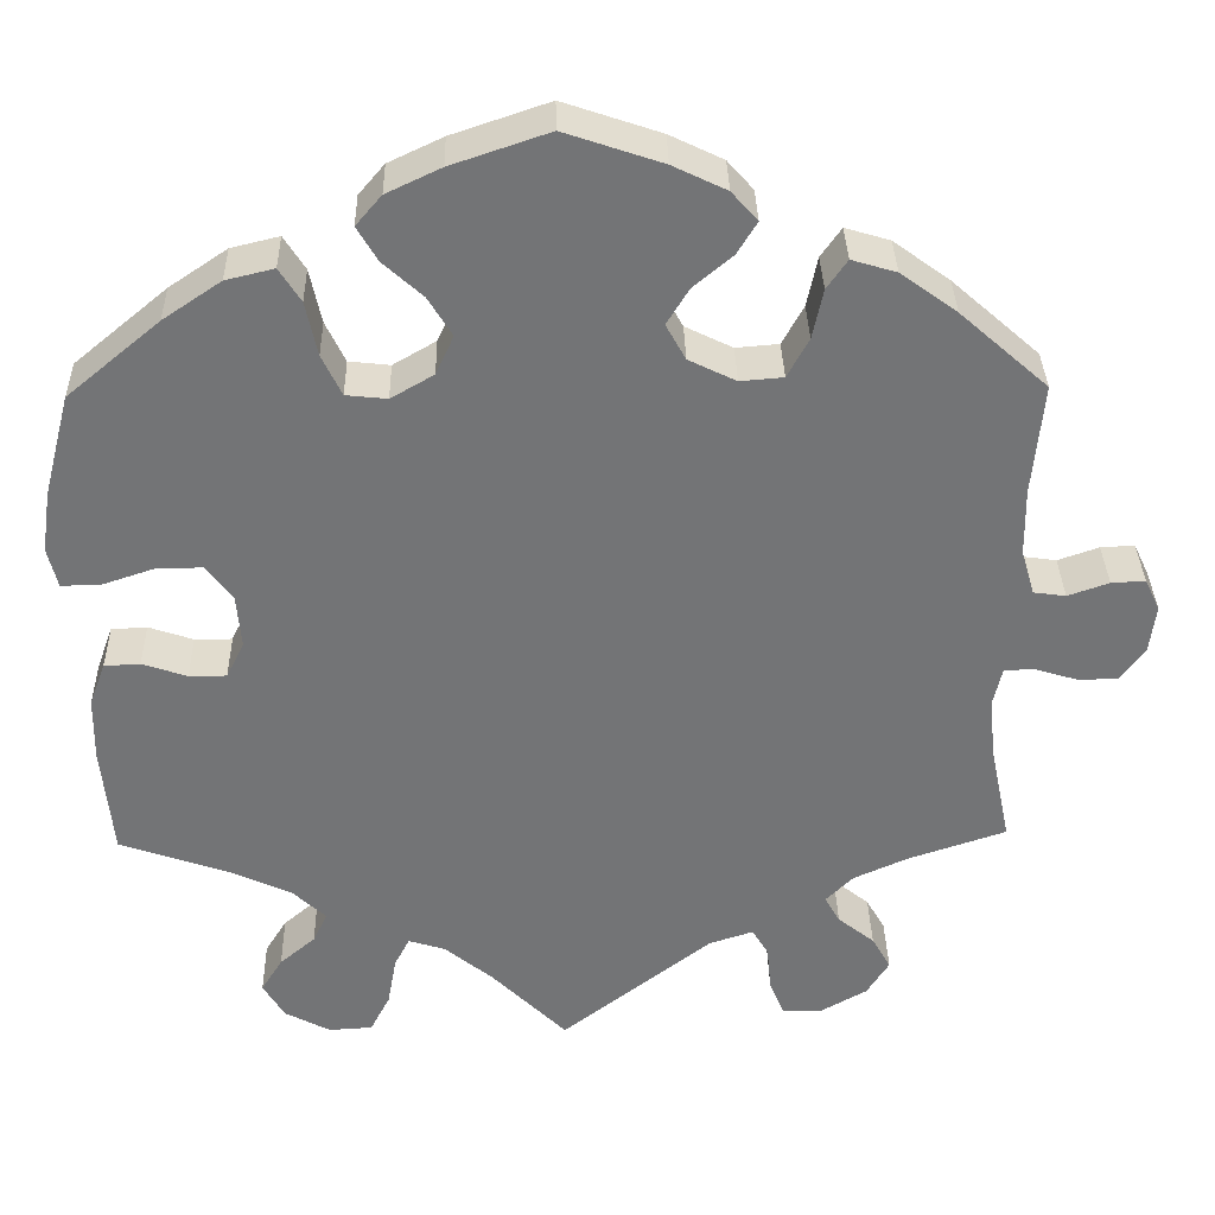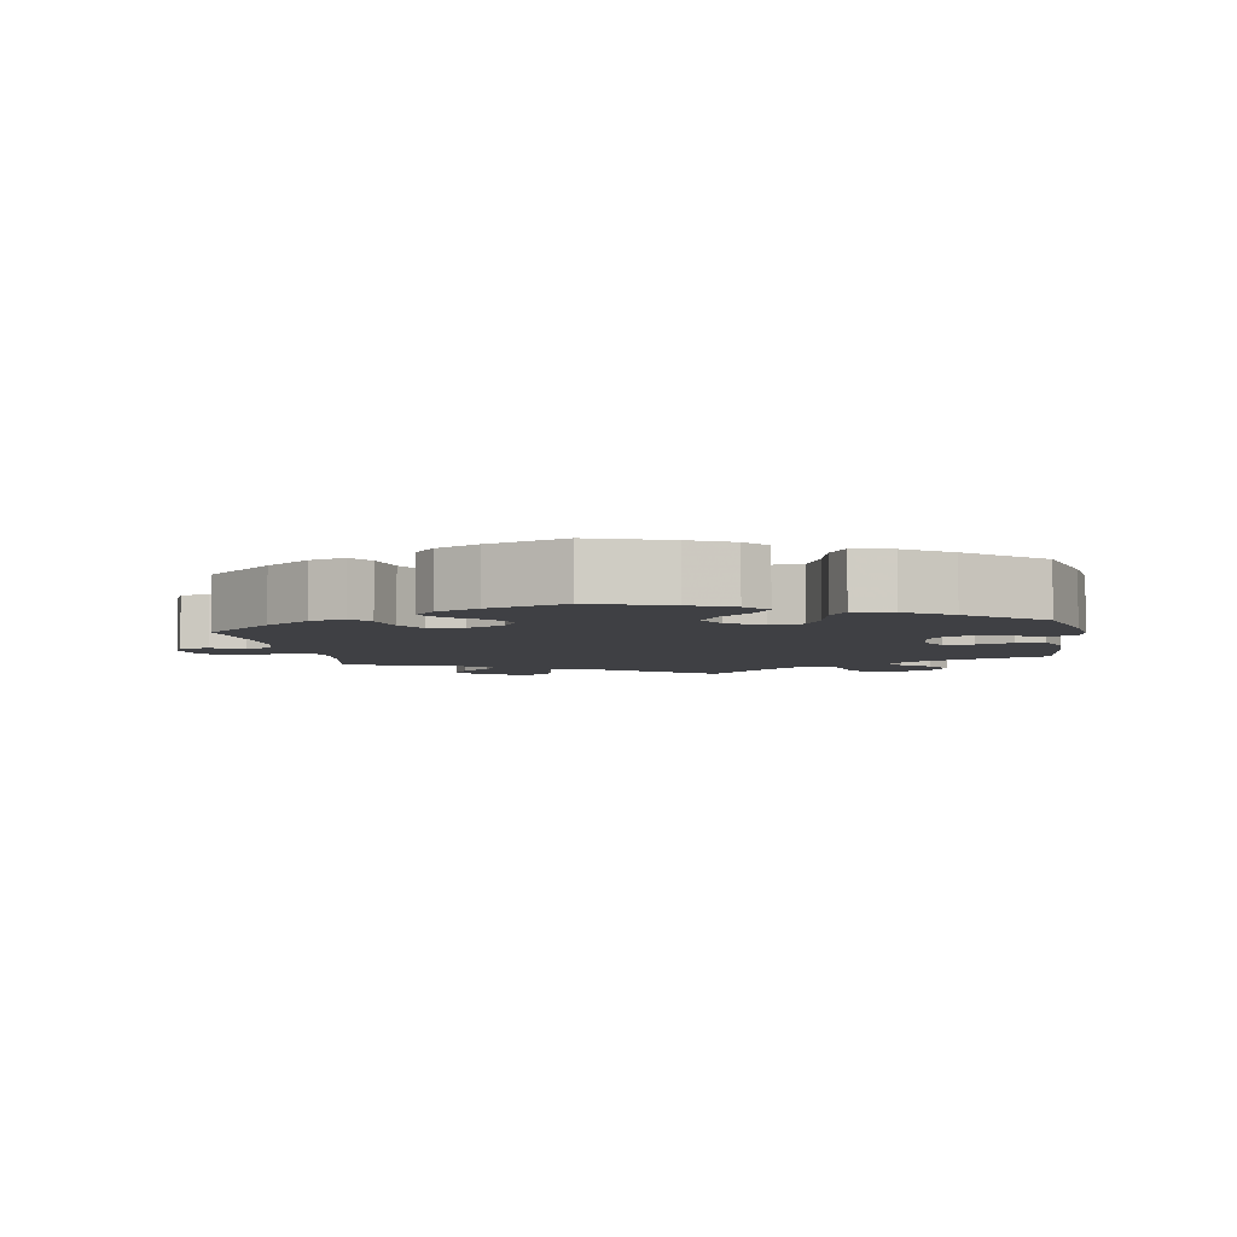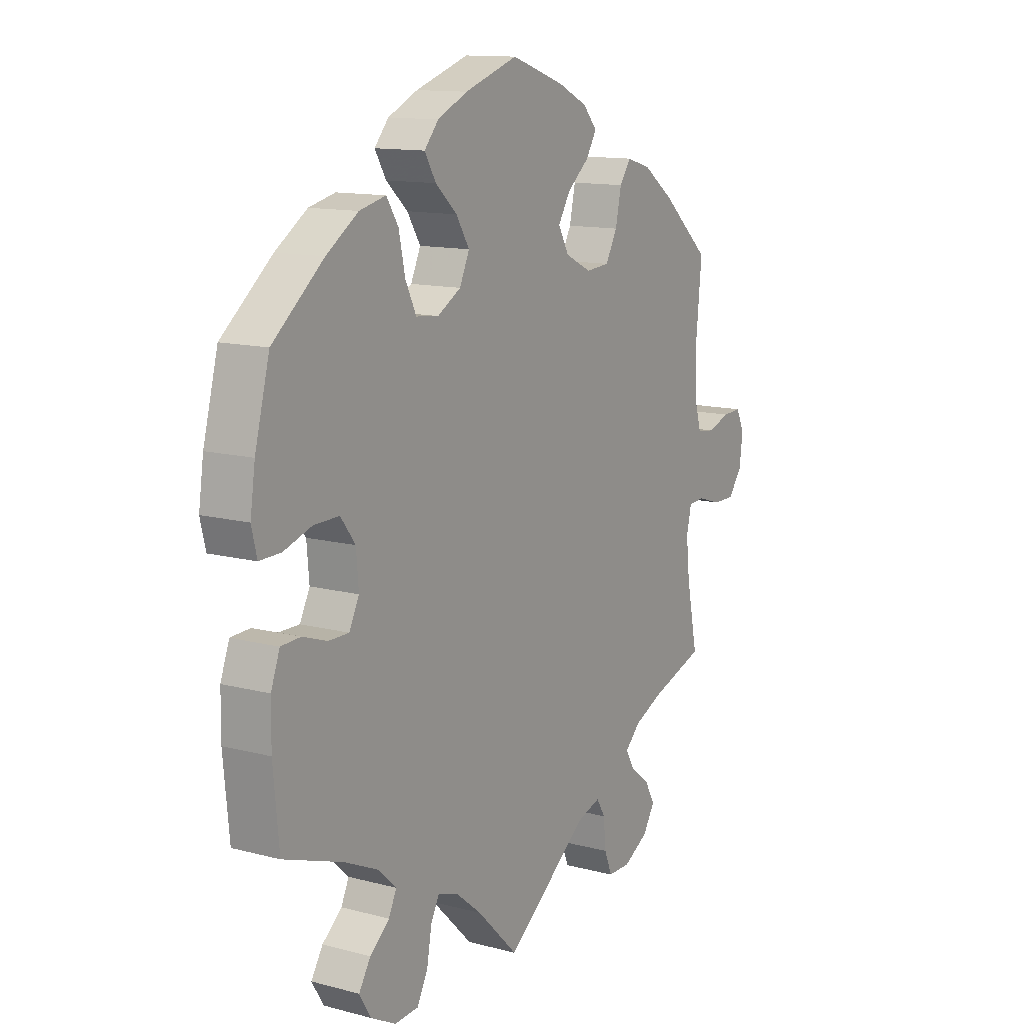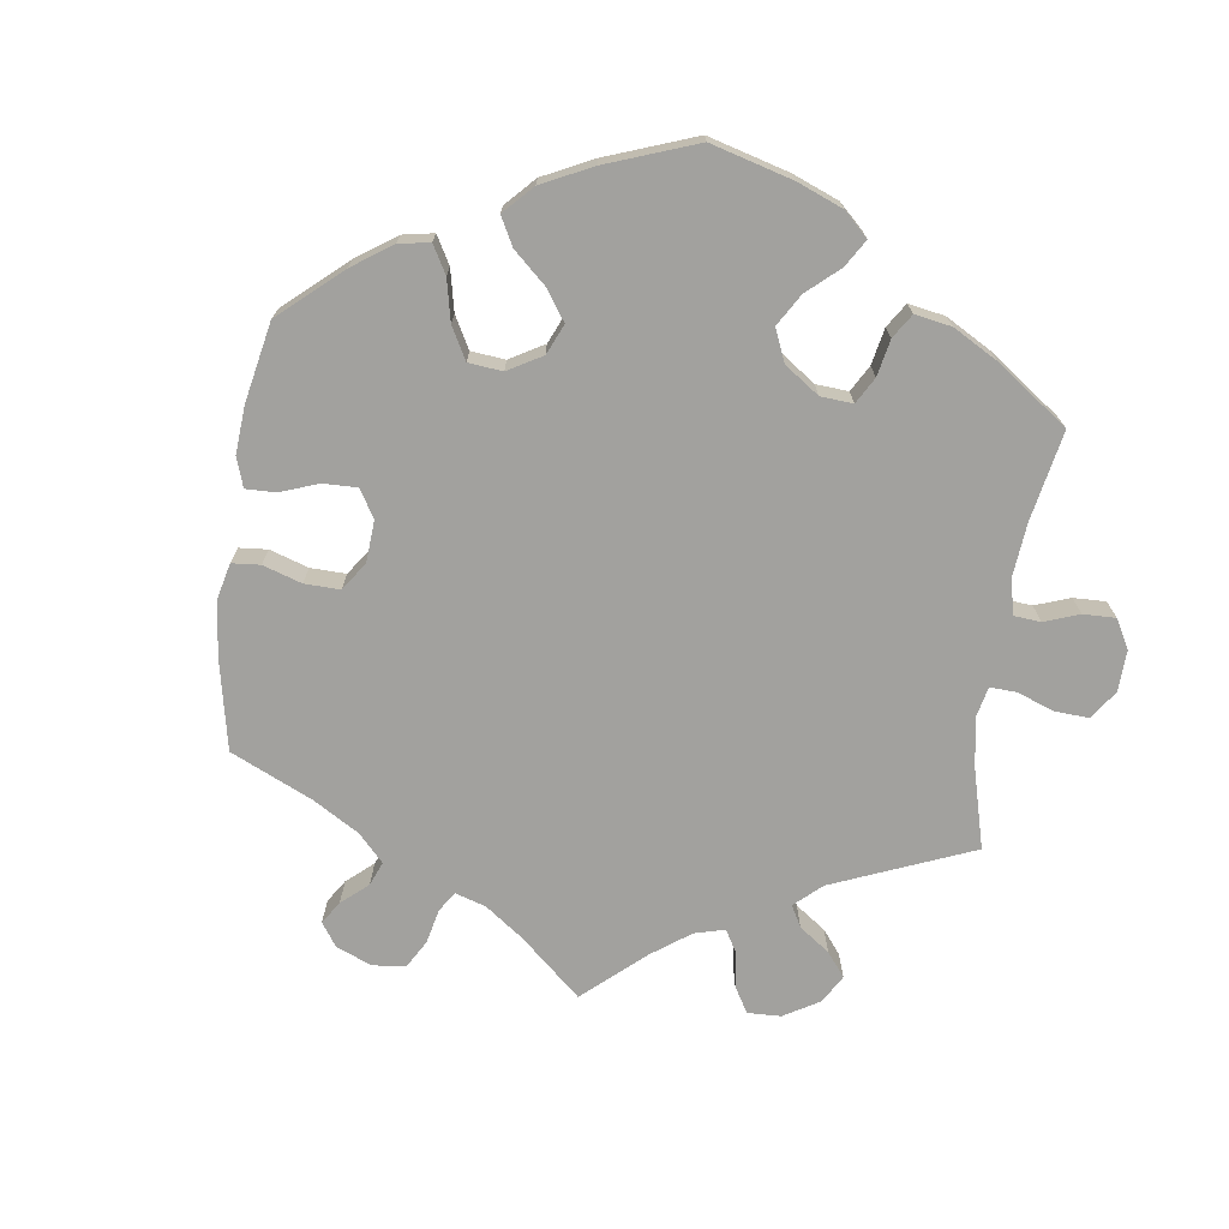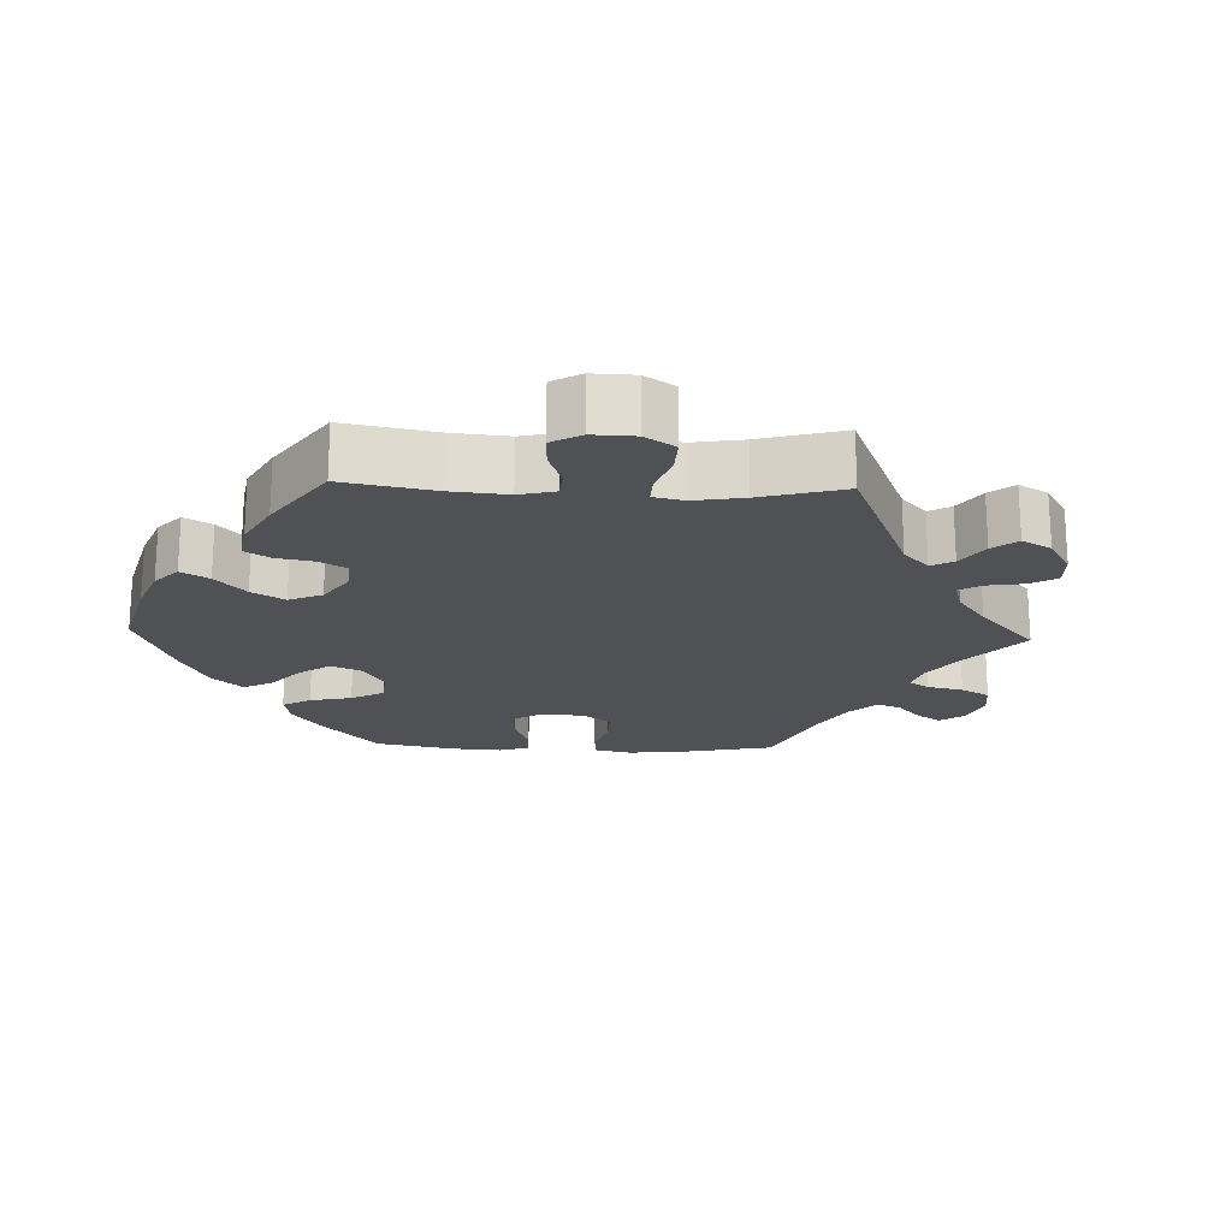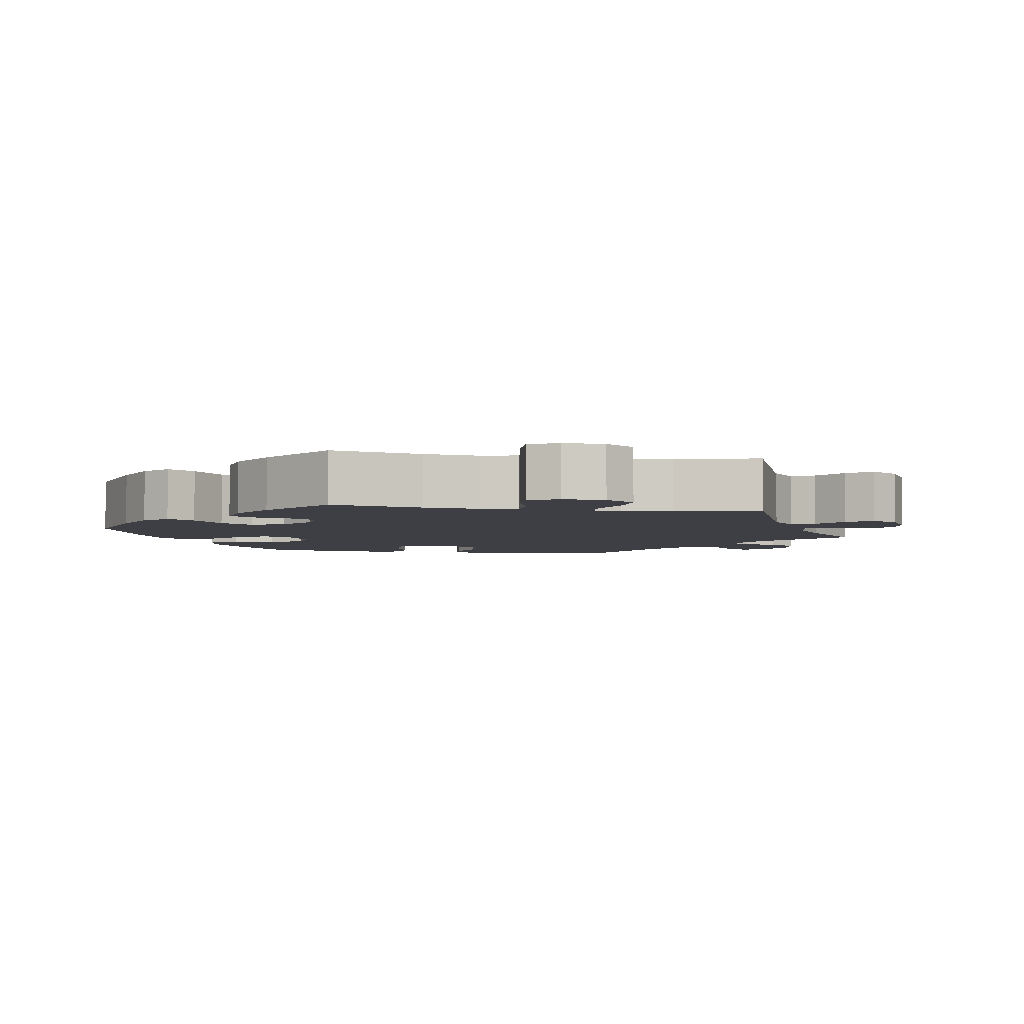
<metadata>
{"format":"obj","ext":"obj","renderer":"f3d","projection":"perspective","resolution":1024,"background":"white","views":[{"elev":34.0,"azim":178.7,"up":"+Z"},{"elev":-5.0,"azim":9.6,"up":"+Y"},{"elev":12.6,"azim":121.6,"up":"+Z"},{"elev":-72.1,"azim":52.0,"up":"+Y"},{"elev":-19.5,"azim":147.9,"up":"+Y"},{"elev":-4.4,"azim":139.9,"up":"+Y"}]}
</metadata>
<code>
v -0.403 0.07 0.375
v -0.34 0.07 0.421
v -0.29 0.07 0.436
v -0.267 0.07 0.403
v -0.255 0.07 0.347
v -0.231 0.07 0.303
v -0.183 0.07 0.299
v -0.13 0.07 0.325
v -0.108 0.07 0.365
v -0.133 0.07 0.406
v -0.177 0.07 0.443
v -0.199 0.07 0.479
v -0.17 0.07 0.512
v -0.11 0.07 0.541
v -0.001 0.07 0.578
v 0.108 0.07 0.541
v 0.169 0.07 0.512
v 0.198 0.07 0.478
v 0.175 0.07 0.439
v 0.131 0.07 0.399
v 0.104 0.07 0.355
v 0.124 0.07 0.311
v 0.172 0.07 0.283
v 0.218 0.07 0.288
v 0.24 0.07 0.334
v 0.253 0.07 0.395
v 0.277 0.07 0.433
v 0.331 0.07 0.42
v 0.396 0.07 0.376
v 0.5 0.07 0.289
v 0.53 0.07 0.174
v 0.54 0.07 0.105
v 0.529 0.07 0.06
v 0.485 0.07 0.061
v 0.428 0.07 0.08
v 0.376 0.07 0.081
v 0.346 0.07 0.041
v 0.341 0.07 -0.018
v 0.361 0.07 -0.059
v 0.403 0.07 -0.059
v 0.453 0.07 -0.042
v 0.493 0.07 -0.044
v 0.511 0.07 -0.093
v 0.512 0.07 -0.165
v 0.5 0.07 -0.289
v 0.379 0.07 -0.331
v 0.309 0.07 -0.363
v 0.272 0.07 -0.398
v 0.288 0.07 -0.432
v 0.328 0.07 -0.466
v 0.352 0.07 -0.505
v 0.328 0.07 -0.545
v 0.277 0.07 -0.572
v 0.228 0.07 -0.569
v 0.206 0.07 -0.526
v 0.196 0.07 -0.47
v 0.179 0.07 -0.437
v 0.138 0.07 -0.45
v 0.084 0.07 -0.494
v 0 0.07 -0.578
v -0.169 0.07 -0.447
v -0.218 0.07 -0.431
v -0.236 0.07 -0.461
v -0.241 0.07 -0.513
v -0.257 0.07 -0.553
v -0.303 0.07 -0.553
v -0.354 0.07 -0.524
v -0.379 0.07 -0.484
v -0.358 0.07 -0.447
v -0.317 0.07 -0.414
v -0.3 0.07 -0.384
v -0.331 0.07 -0.353
v -0.391 0.07 -0.326
v -0.501 0.07 -0.289
v -0.478 0.07 -0.177
v -0.471 0.07 -0.11
v -0.481 0.07 -0.066
v -0.514 0.07 -0.064
v -0.562 0.07 -0.079
v -0.607 0.07 -0.079
v -0.635 0.07 -0.041
v -0.642 0.07 0.013
v -0.625 0.07 0.049
v -0.587 0.07 0.047
v -0.541 0.07 0.031
v -0.505 0.07 0.036
v -0.49 0.07 0.086
v -0.489 0.07 0.162
v -0.501 0.07 0.288
v -0.403 0 0.375
v -0.34 0 0.421
v -0.29 0 0.436
v -0.267 0 0.403
v -0.255 0 0.347
v -0.231 0 0.303
v -0.183 0 0.299
v -0.13 0 0.325
v -0.108 0 0.365
v -0.133 0 0.406
v -0.177 0 0.443
v -0.199 0 0.479
v -0.17 0 0.512
v -0.11 0 0.541
v -0.001 0 0.578
v 0.108 0 0.541
v 0.169 0 0.512
v 0.198 0 0.478
v 0.175 0 0.439
v 0.131 0 0.399
v 0.104 0 0.355
v 0.124 0 0.311
v 0.172 0 0.283
v 0.218 0 0.288
v 0.24 0 0.334
v 0.253 0 0.395
v 0.277 0 0.433
v 0.331 0 0.42
v 0.396 0 0.376
v 0.5 0 0.289
v 0.53 0 0.174
v 0.54 0 0.105
v 0.529 0 0.06
v 0.485 0 0.061
v 0.428 0 0.08
v 0.376 0 0.081
v 0.346 0 0.041
v 0.341 0 -0.018
v 0.361 0 -0.059
v 0.403 0 -0.059
v 0.453 0 -0.042
v 0.493 0 -0.044
v 0.511 0 -0.093
v 0.512 0 -0.165
v 0.5 0 -0.289
v 0.379 0 -0.331
v 0.309 0 -0.363
v 0.272 0 -0.398
v 0.288 0 -0.432
v 0.328 0 -0.466
v 0.352 0 -0.505
v 0.328 0 -0.545
v 0.277 0 -0.572
v 0.228 0 -0.569
v 0.206 0 -0.526
v 0.196 0 -0.47
v 0.179 0 -0.437
v 0.138 0 -0.45
v 0.084 0 -0.494
v 0 0 -0.578
v -0.169 0 -0.447
v -0.218 0 -0.431
v -0.236 0 -0.461
v -0.241 0 -0.513
v -0.257 0 -0.553
v -0.303 0 -0.553
v -0.354 0 -0.524
v -0.379 0 -0.484
v -0.358 0 -0.447
v -0.317 0 -0.414
v -0.3 0 -0.384
v -0.331 0 -0.353
v -0.391 0 -0.326
v -0.501 0 -0.289
v -0.478 0 -0.177
v -0.471 0 -0.11
v -0.481 0 -0.066
v -0.514 0 -0.064
v -0.562 0 -0.079
v -0.607 0 -0.079
v -0.635 0 -0.041
v -0.642 0 0.013
v -0.625 0 0.049
v -0.587 0 0.047
v -0.541 0 0.031
v -0.505 0 0.036
v -0.49 0 0.086
v -0.489 0 0.162
v -0.501 0 0.288
f 88 89 1 2
f 87 88 2 3
f 86 87 3 4
f 82 83 84 85
f 82 85 86
f 81 82 86
f 78 79 80 81
f 77 78 81 86
f 73 74 75
f 72 73 75 76
f 71 72 76 77
f 67 68 69 70
f 67 70 71
f 66 67 71
f 63 64 65 66
f 62 63 66 71
f 61 62 71 77
f 59 60 61 77
f 53 54 55 56
f 53 56 57
f 52 53 57
f 49 50 51 52
f 48 49 52 57
f 47 48 57 58
f 43 44 45 46
f 43 46 47
f 40 41 42 43
f 39 40 43 47
f 38 39 47 58
f 32 33 34 35
f 32 35 36
f 31 32 36
f 30 31 36
f 29 30 36 37
f 25 26 27 28
f 24 25 28 29
f 17 18 19 20
f 17 20 21
f 16 17 21
f 15 16 21
f 14 15 21 22
f 10 11 12 13
f 9 10 13 14
f 77 86 4 5
f 59 77 5 6
f 37 38 58 59
f 24 29 37 59
f 23 24 59
f 22 23 59
f 9 14 22 59
f 8 9 59
f 7 8 59
f 6 7 59
f 91 90 178 177
f 92 91 177 176
f 93 92 176 175
f 174 173 172 171
f 175 174 171
f 175 171 170
f 170 169 168 167
f 175 170 167 166
f 164 163 162
f 165 164 162 161
f 166 165 161 160
f 159 158 157 156
f 160 159 156
f 160 156 155
f 155 154 153 152
f 160 155 152 151
f 166 160 151 150
f 166 150 149 148
f 145 144 143 142
f 146 145 142
f 146 142 141
f 141 140 139 138
f 146 141 138 137
f 147 146 137 136
f 135 134 133 132
f 136 135 132
f 132 131 130 129
f 136 132 129 128
f 147 136 128 127
f 124 123 122 121
f 125 124 121
f 125 121 120
f 125 120 119
f 126 125 119 118
f 117 116 115 114
f 118 117 114 113
f 109 108 107 106
f 110 109 106
f 110 106 105
f 110 105 104
f 111 110 104 103
f 102 101 100 99
f 103 102 99 98
f 94 93 175 166
f 95 94 166 148
f 148 147 127 126
f 148 126 118 113
f 148 113 112
f 148 112 111
f 148 111 103 98
f 148 98 97
f 148 97 96
f 148 96 95
f 1 90 91 2
f 2 91 92 3
f 3 92 93 4
f 4 93 94 5
f 5 94 95 6
f 6 95 96 7
f 7 96 97 8
f 8 97 98 9
f 9 98 99 10
f 10 99 100 11
f 11 100 101 12
f 12 101 102 13
f 13 102 103 14
f 14 103 104 15
f 15 104 105 16
f 16 105 106 17
f 17 106 107 18
f 18 107 108 19
f 19 108 109 20
f 20 109 110 21
f 21 110 111 22
f 22 111 112 23
f 23 112 113 24
f 24 113 114 25
f 25 114 115 26
f 26 115 116 27
f 27 116 117 28
f 28 117 118 29
f 29 118 119 30
f 30 119 120 31
f 31 120 121 32
f 32 121 122 33
f 33 122 123 34
f 34 123 124 35
f 35 124 125 36
f 36 125 126 37
f 37 126 127 38
f 38 127 128 39
f 39 128 129 40
f 40 129 130 41
f 41 130 131 42
f 42 131 132 43
f 43 132 133 44
f 44 133 134 45
f 45 134 135 46
f 46 135 136 47
f 47 136 137 48
f 48 137 138 49
f 49 138 139 50
f 50 139 140 51
f 51 140 141 52
f 52 141 142 53
f 53 142 143 54
f 54 143 144 55
f 55 144 145 56
f 56 145 146 57
f 57 146 147 58
f 58 147 148 59
f 59 148 149 60
f 60 149 150 61
f 61 150 151 62
f 62 151 152 63
f 63 152 153 64
f 64 153 154 65
f 65 154 155 66
f 66 155 156 67
f 67 156 157 68
f 68 157 158 69
f 69 158 159 70
f 70 159 160 71
f 71 160 161 72
f 72 161 162 73
f 73 162 163 74
f 74 163 164 75
f 75 164 165 76
f 76 165 166 77
f 77 166 167 78
f 78 167 168 79
f 79 168 169 80
f 80 169 170 81
f 81 170 171 82
f 82 171 172 83
f 83 172 173 84
f 84 173 174 85
f 85 174 175 86
f 86 175 176 87
f 87 176 177 88
f 88 177 178 89
f 89 178 90 1

</code>
